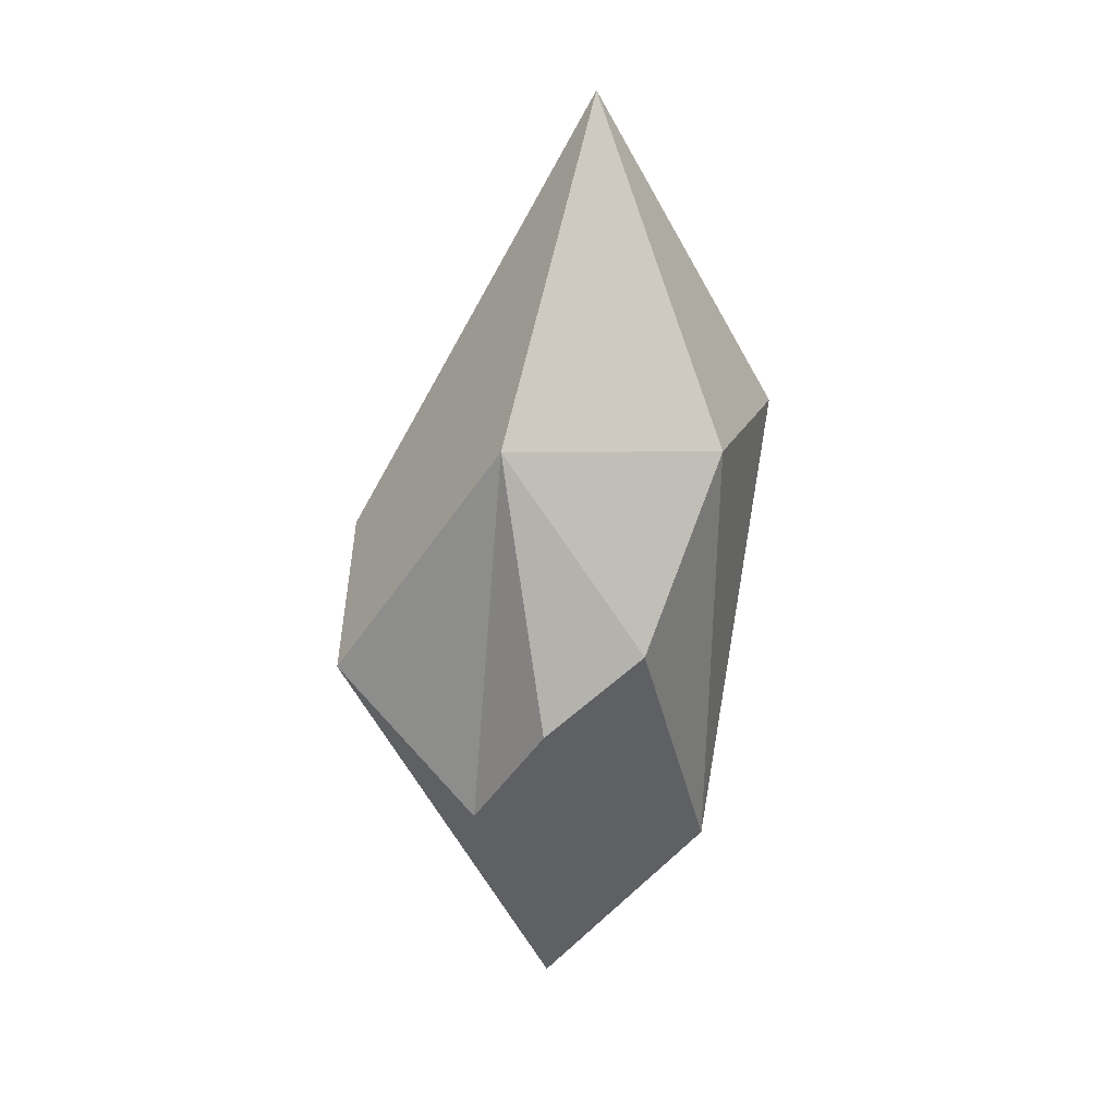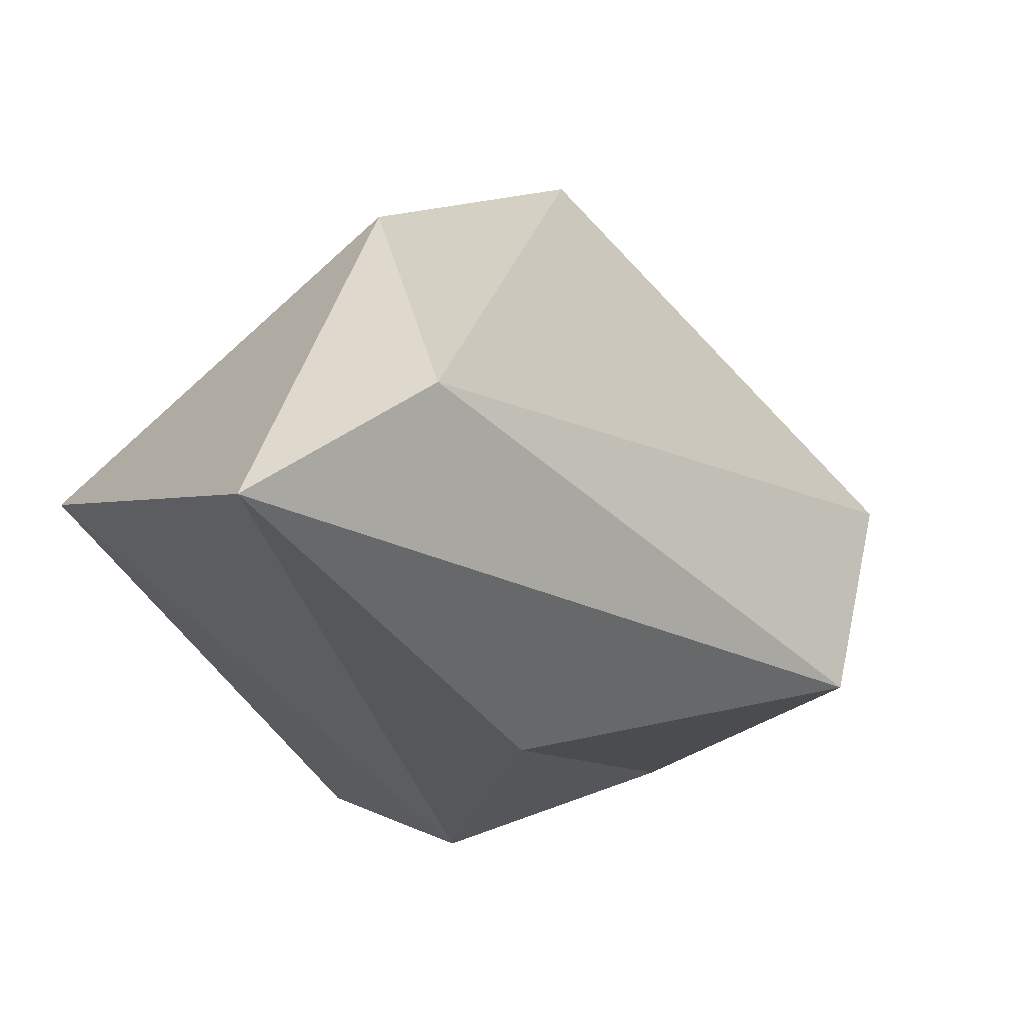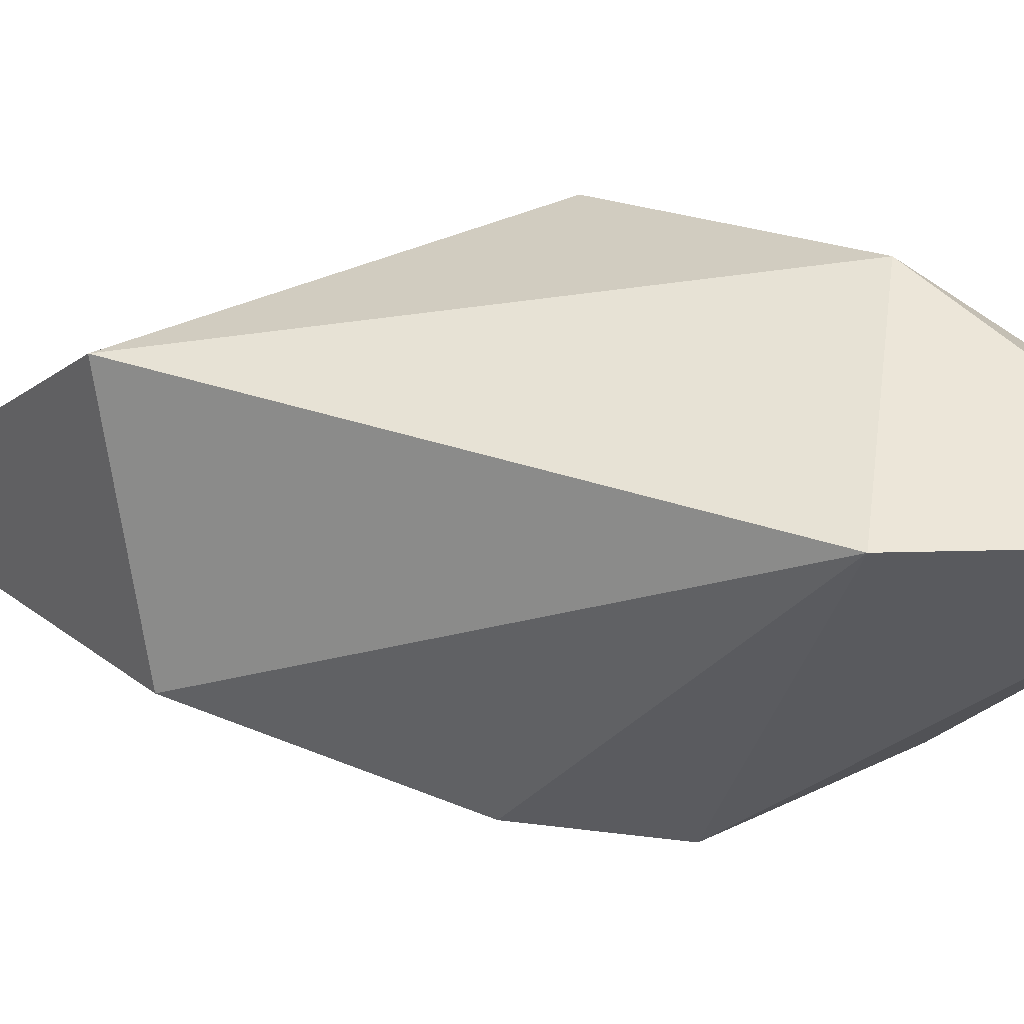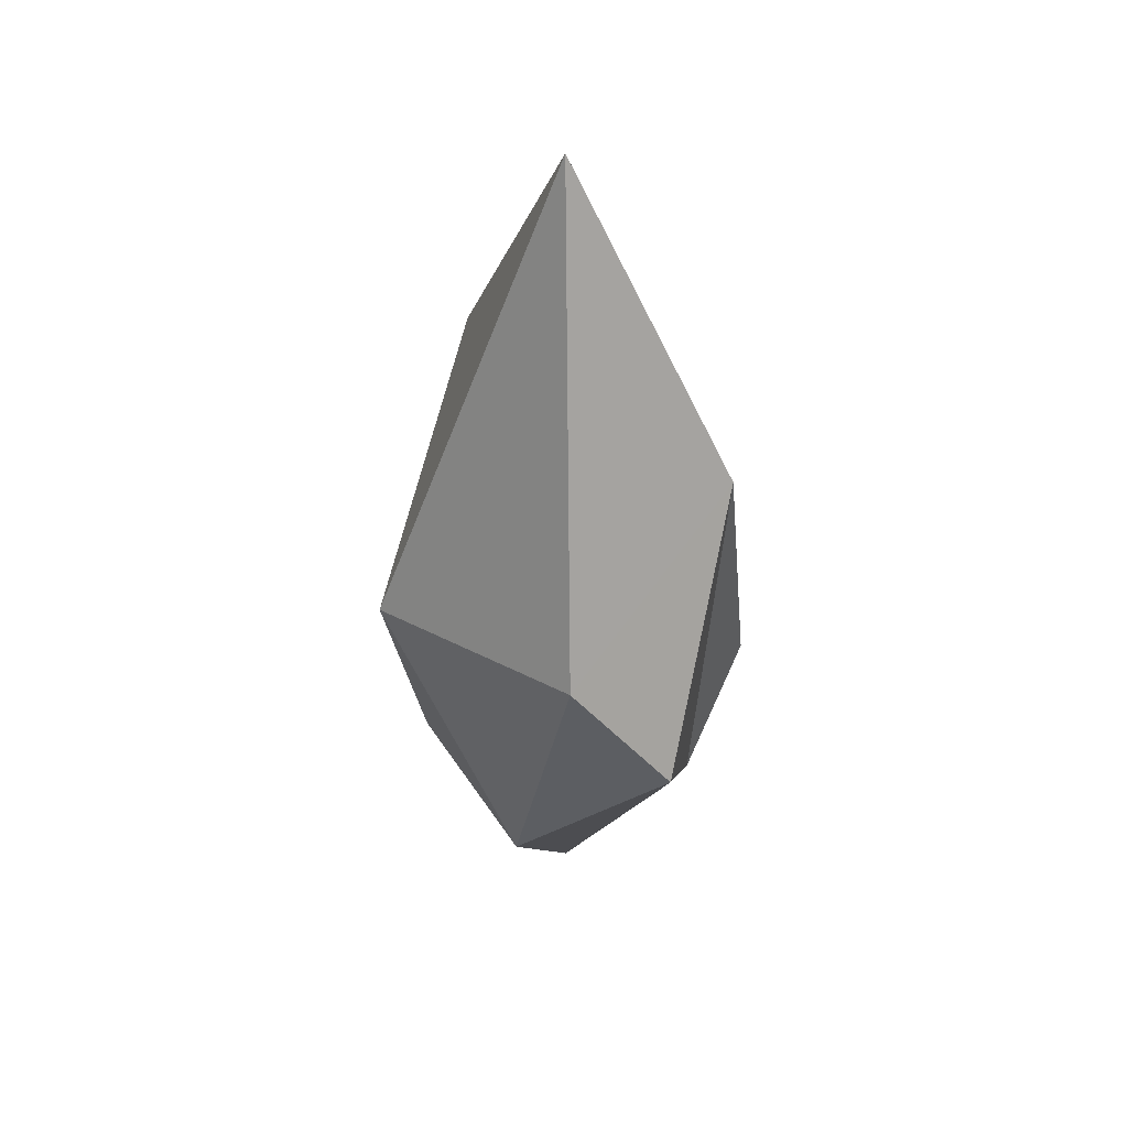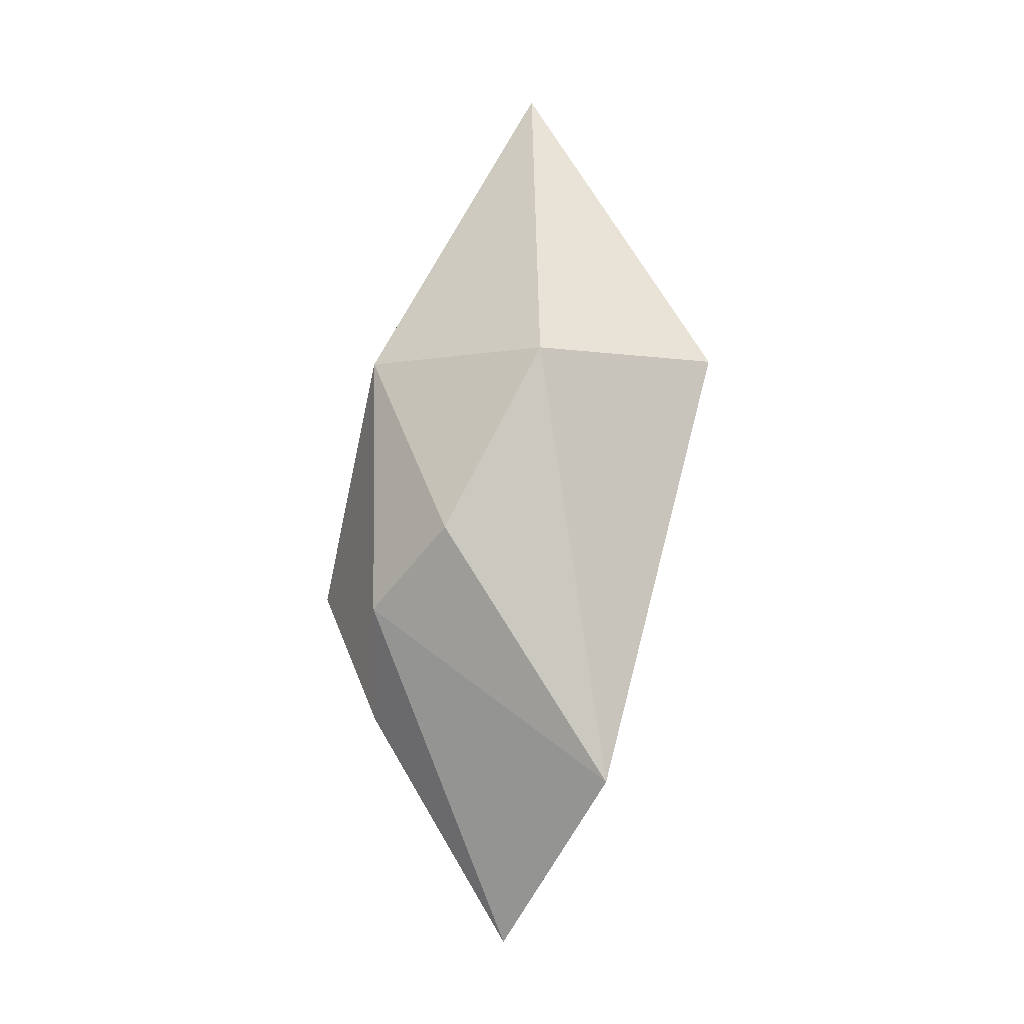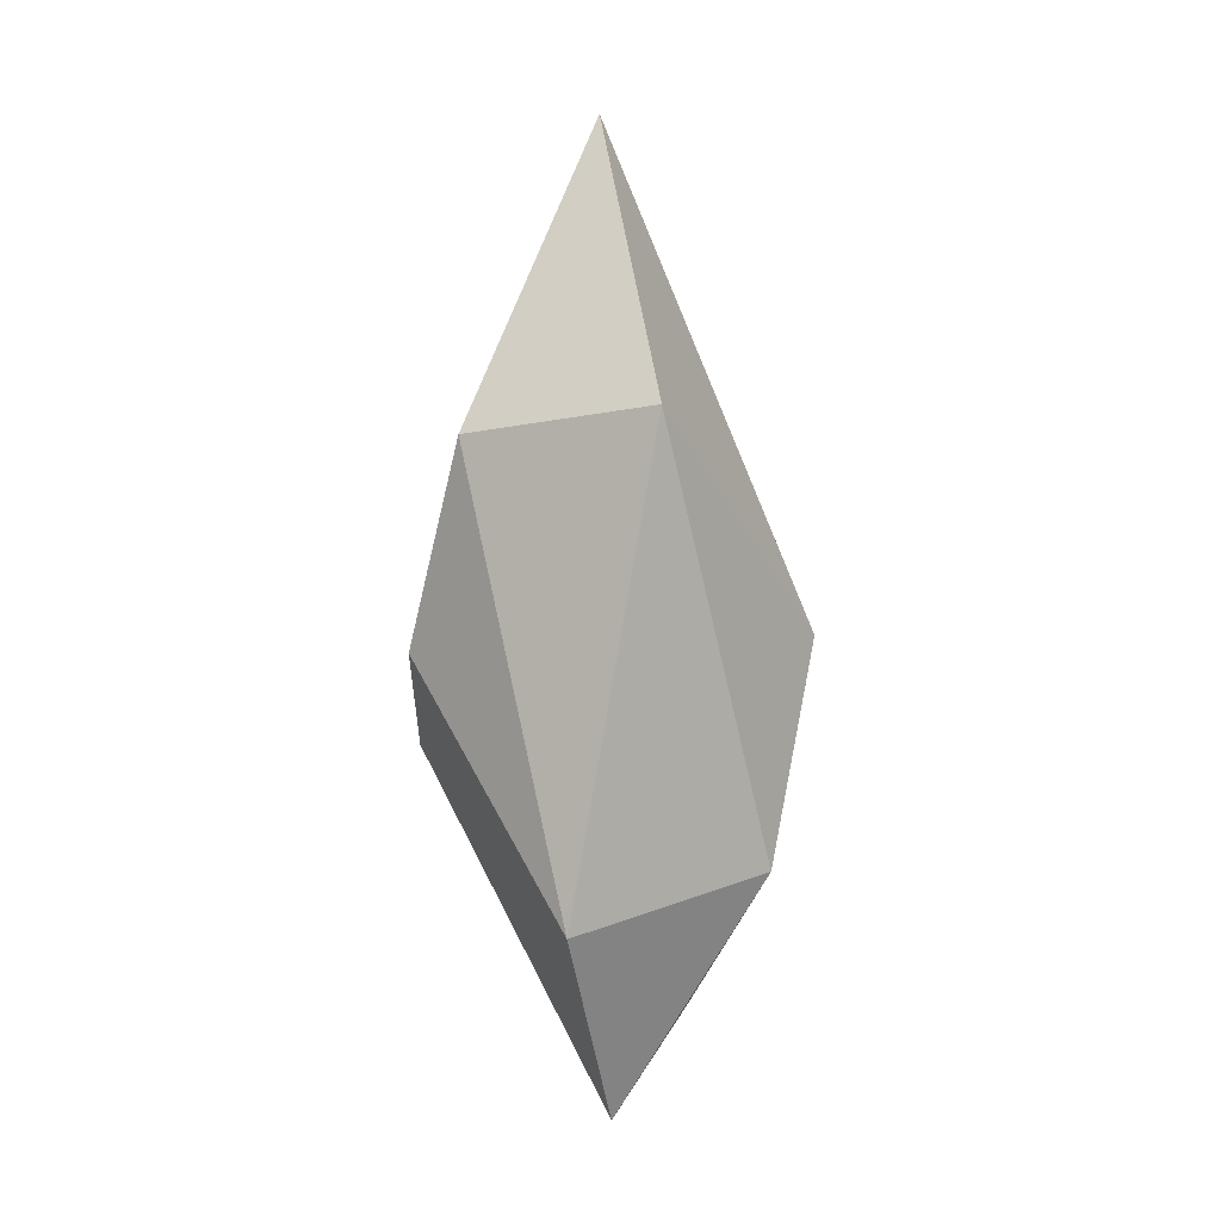
<metadata>
{"format":"obj","ext":"obj","renderer":"f3d","projection":"perspective","resolution":1024,"background":"white","views":[{"elev":17.3,"azim":-176.8,"up":"+Y"},{"elev":-1.3,"azim":17.2,"up":"+Z"},{"elev":3.8,"azim":-59.2,"up":"+Z"},{"elev":45.4,"azim":88.9,"up":"+Y"},{"elev":-9.6,"azim":-130.1,"up":"+Y"},{"elev":-7.1,"azim":-76.6,"up":"+Y"}]}
</metadata>
<code>
o Houki.001_실린더.001
v 0.000818 -0.04491 0
v 0.007204 -0.03504 0.005577
v -0.000175 -0.02257 0.01498
v -0.01547 -0.02836 0
v -6.1e-05 -0.01066 -0.01826
v 0.02086 -0.007051 -0.009642
v 0.003324 -0.000905 0.01863
v -0.02163 0.01596 0.009642
v -0.01651 0.01533 -0.009642
v 0.003984 0.0165 -0.0156
v 0.02005 0.004951 0
v -0.004037 0.04785 0
v -0.009495 -0.003029 -0.01634
v 0.00721 -0.02141 -0.01262
f 1 2 3
f 2 1 6
f 1 3 4
f 1 4 5
f 1 5 14
f 2 6 11
f 3 2 7
f 4 3 8
f 5 4 13
f 6 14 10
f 2 11 7
f 3 7 8
f 4 8 9
f 5 13 10
f 6 10 11
f 7 11 12
f 8 7 12
f 9 8 12
f 10 9 12
f 11 10 12
f 10 13 9
f 13 4 9
f 14 6 1
f 10 14 5

</code>
